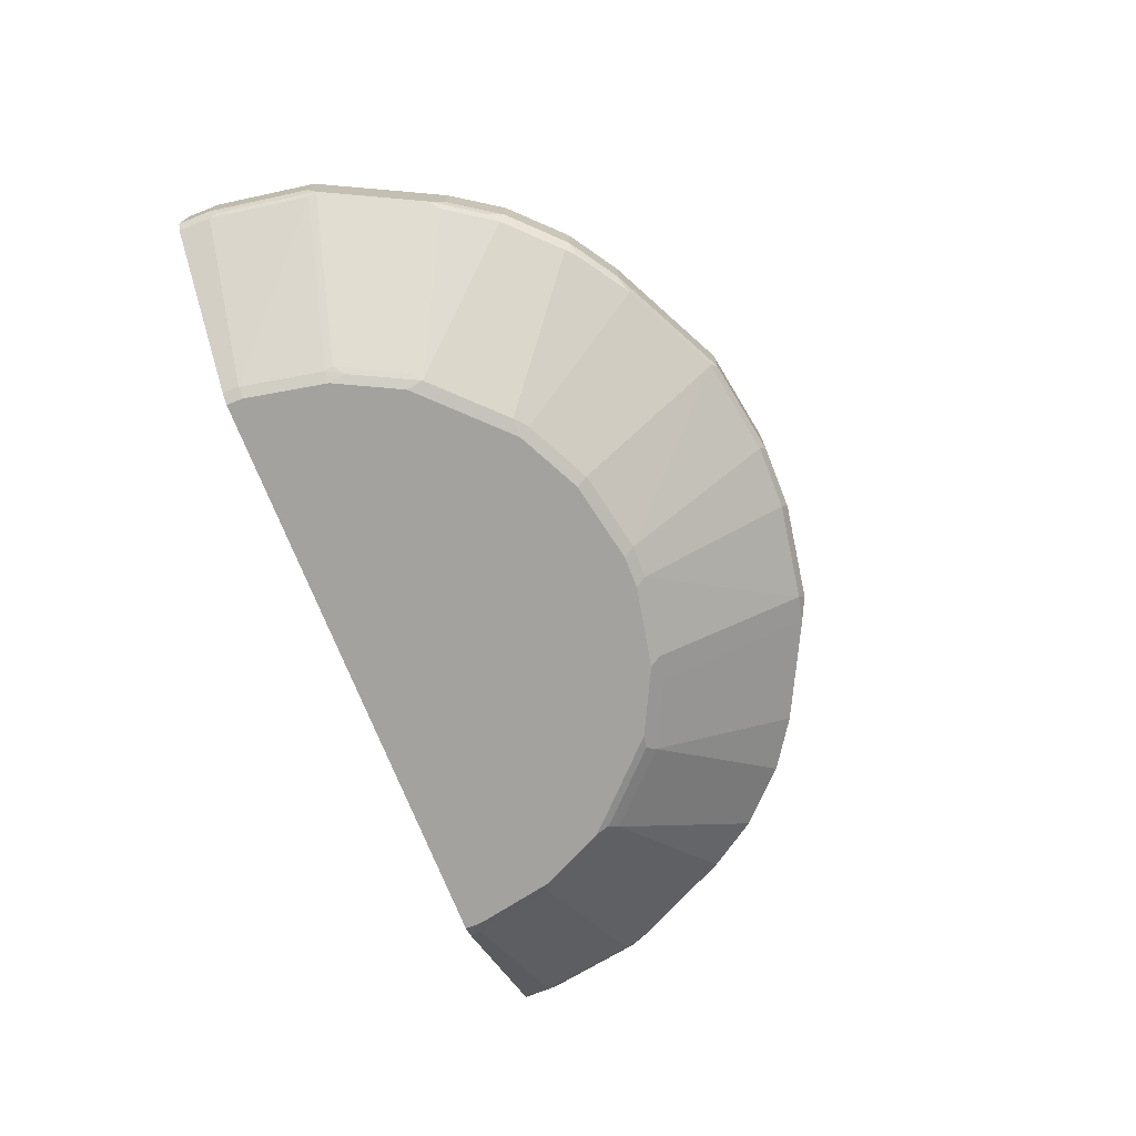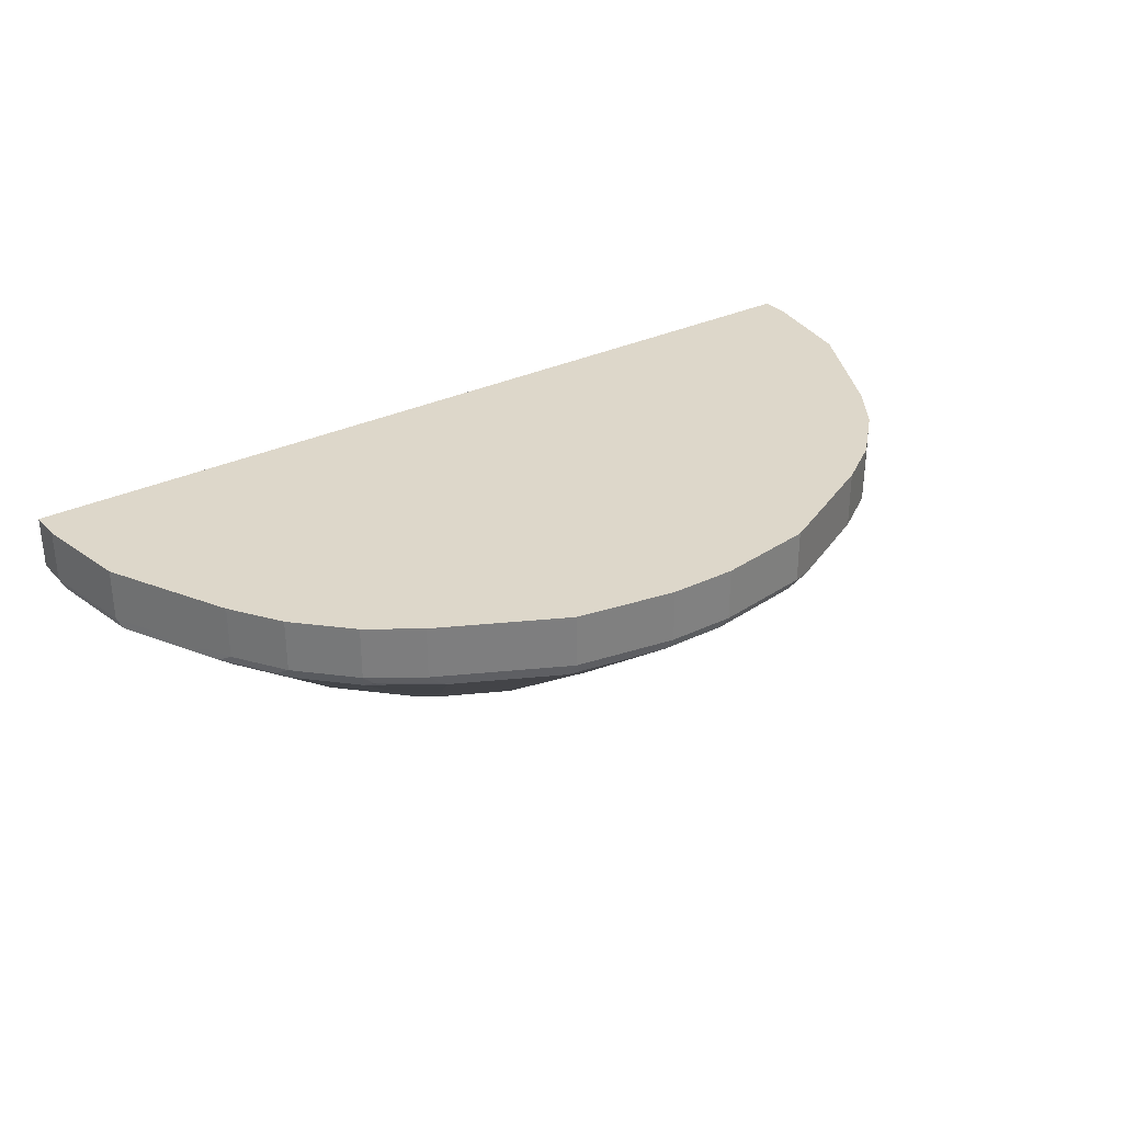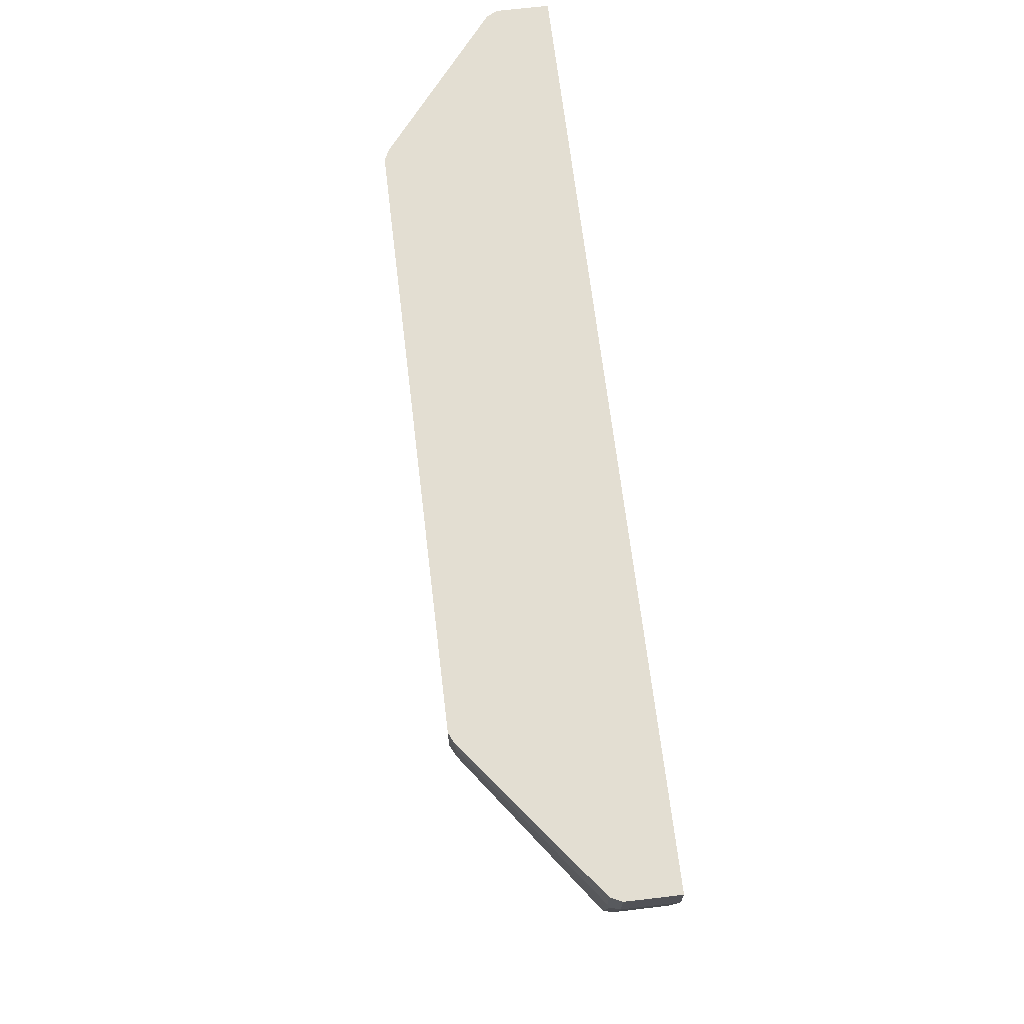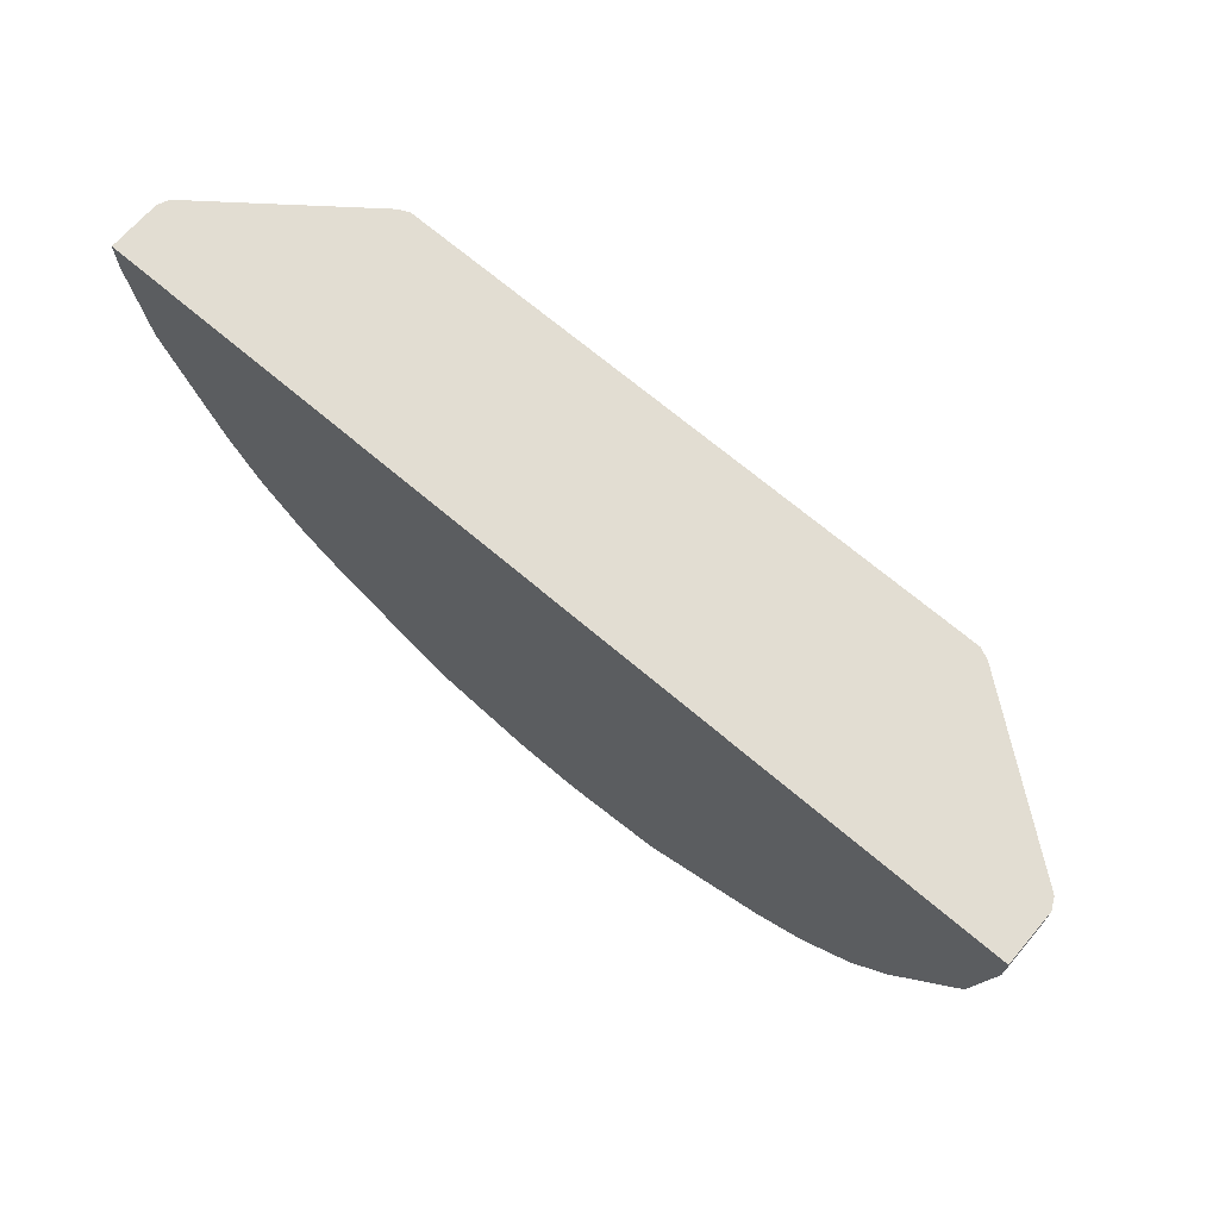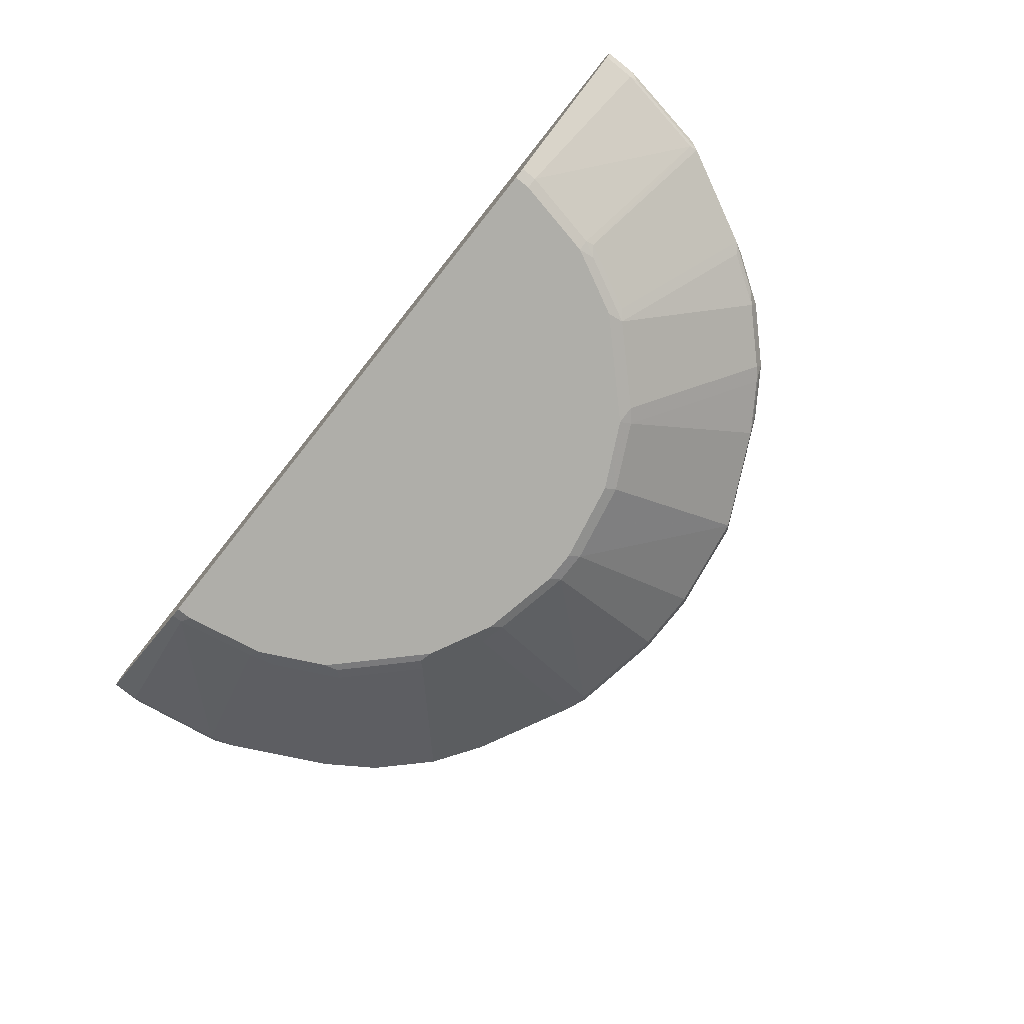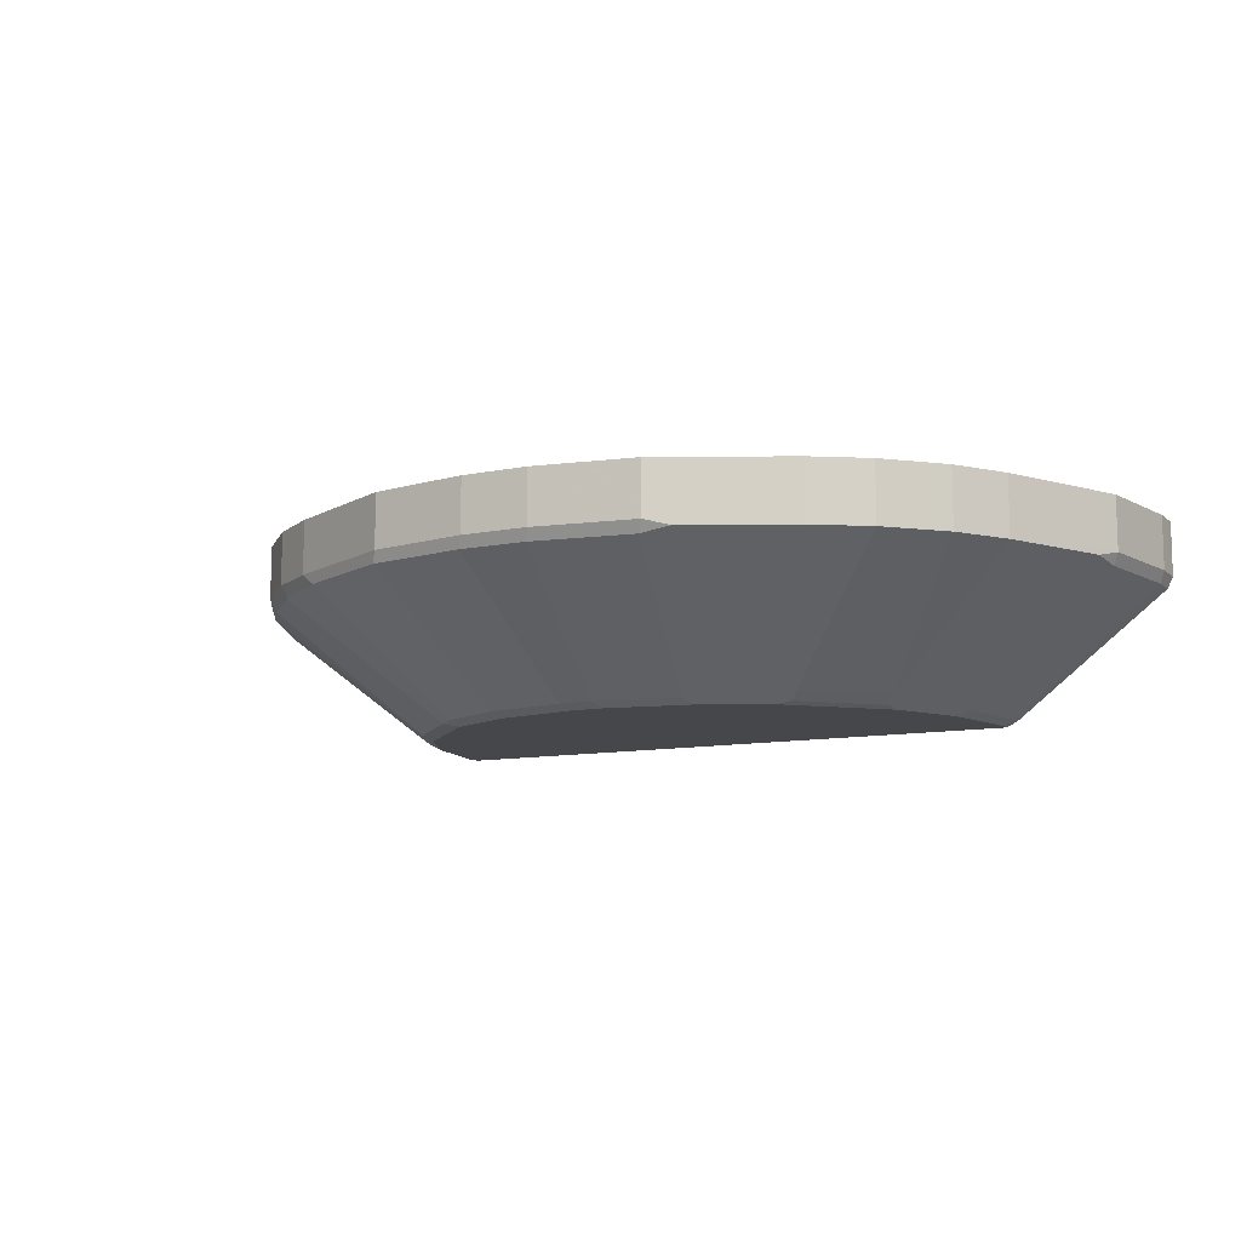
<metadata>
{"format":"obj","ext":"obj","renderer":"f3d","projection":"perspective","resolution":1024,"background":"white","views":[{"elev":-72.6,"azim":111.6,"up":"+Y"},{"elev":30.9,"azim":145.3,"up":"+Y"},{"elev":67.5,"azim":83.2,"up":"+Z"},{"elev":68.3,"azim":-139.4,"up":"+Z"},{"elev":-77.5,"azim":51.5,"up":"+Y"},{"elev":-10.3,"azim":-152.3,"up":"+Y"}]}
</metadata>
<code>
v -0.03945 -0.7512 -0.5535
v -0.03294 -0.7644 -0.5469
v -0.1581 -0.7512 -0.5338
v -0.03945 -0.6885 -0.5535
v 0.03945 -0.7512 -0.5535
v -0.01311 -0.9028 -0.369
v -0.1515 -0.7644 -0.5272
v 0.04606 -0.7644 -0.5469
v -0.1581 -0.6885 -0.5338
v -0.1844 -0.7578 -0.5205
v -0.3031 -0.7578 -0.4613
v 0.03945 -0.6885 -0.5535
v 0.1581 -0.7512 -0.5338
v -0.01972 -0.9094 -0.3558
v -0.1119 -0.9028 -0.3492
v 0.02633 -0.9028 -0.369
v 0.1647 -0.7644 -0.5272
v -0.3031 -0.6885 -0.4613
v -0.1449 -0.8962 -0.3426
v -0.3624 -0.7578 -0.4217
v -0.224 -0.8962 -0.3031
v 0.1581 -0.6885 -0.5338
v 0.3031 -0.7512 -0.4613
v -0.1186 -0.9094 -0.336
v 0.01972 -0.9094 -0.3558
v -0.1581 -0.9094 -0.3163
v 0.1252 -0.9028 -0.3492
v 0.2043 -0.7644 -0.5074
v -0.3624 -0.6885 -0.4217
v -0.3031 -0.8962 -0.2241
v -0.4019 -0.7578 -0.3822
v -0.1977 -0.9094 -0.2965
v -0.2141 -0.9061 -0.2932
v 0.3031 -0.6885 -0.4613
v 0.3624 -0.7512 -0.4217
v 0.3509 -0.7611 -0.425
v 0.2915 -0.7611 -0.4645
v 0.2833 -0.7644 -0.4678
v 0.1186 -0.9094 -0.336
v 0.2043 -0.9028 -0.3097
v 0.1581 -0.9094 -0.3163
v -0.4019 -0.6885 -0.3822
v -0.2932 -0.9061 -0.2142
v -0.3097 -0.9028 -0.1911
v -0.3427 -0.8962 -0.145
v -0.481 -0.7578 -0.2636
v -0.4612 -0.7578 -0.3031
v -0.4217 -0.7578 -0.3624
v -0.2537 -0.9061 -0.2537
v -0.2372 -0.9094 -0.257
v 0.3624 -0.6885 -0.4217
v 0.3583 -0.7661 -0.4151
v 0.4019 -0.7512 -0.3822
v 0.3427 -0.7644 -0.4283
v 0.2199 -0.9044 -0.2965
v 0.1977 -0.9094 -0.2965
v -0.4217 -0.6885 -0.3624
v -0.2768 -0.9094 -0.2175
v -0.2965 -0.9094 -0.1977
v -0.336 -0.9094 -0.1186
v -0.3492 -0.9028 -0.1121
v -0.5271 -0.7644 -0.1516
v -0.5238 -0.7611 -0.1681
v -0.5205 -0.7578 -0.1846
v -0.5008 -0.7578 -0.2241
v -0.514 -0.7512 -0.1977
v -0.4744 -0.7512 -0.2768
v -0.4663 -0.6885 -0.293
v -0.4612 -0.6885 -0.3031
v 0.4019 -0.6885 -0.3822
v 0.3978 -0.7661 -0.3756
v 0.2594 -0.9044 -0.257
v 0.4217 -0.7512 -0.3624
v 0.2372 -0.9094 -0.257
v -0.3558 -0.9094 -0.01981
v -0.369 -0.9028 -0.0132
v -0.5469 -0.7644 -0.03297
v -0.5535 -0.7512 -0.03958
v -0.5337 -0.7512 -0.1582
v -0.5302 -0.6885 -0.1652
v -0.5157 -0.6885 -0.1943
v -0.471 -0.6885 -0.2837
v 0.4217 -0.6885 -0.3624
v 0.4175 -0.7661 -0.3558
v 0.299 -0.9044 -0.2175
v 0.4299 -0.7611 -0.3459
v 0.4612 -0.7512 -0.3031
v 0.2768 -0.9094 -0.2175
v -0.3362 -0.9094 -8.884e-05
v -0.3559 -0.9093 -8.884e-05
v -0.369 -0.9028 -8.884e-05
v -0.5469 -0.7644 -8.884e-05
v -0.5535 -0.7512 -0.01981
v -0.5535 -0.6885 -0.03958
v -0.5337 -0.6885 -0.1582
v 0.4612 -0.6885 -0.3031
v 0.4571 -0.7661 -0.2965
v 0.3113 -0.8995 -0.2076
v 0.3509 -0.8995 -0.1285
v 0.3385 -0.9044 -0.1384
v 0.2965 -0.9094 -0.1977
v 0.4694 -0.7611 -0.2866
v 0.4624 -0.6885 -0.3008
v 0.4744 -0.7512 -0.2768
v 0.3557 -0.9094 -8.884e-05
v -0.5534 -0.7513 -8.884e-05
v -0.5535 -0.7316 -8.884e-05
v -0.5535 -0.6885 -8.884e-05
v 0.4893 -0.7611 -0.2471
v 0.3492 -0.9028 -0.1186
v 0.5287 -0.7611 -0.1681
v 0.5271 -0.7644 -0.1582
v 0.336 -0.9094 -0.1186
v 0.4756 -0.6885 -0.2745
v 0.3558 -0.9094 -0.01981
v 0.369 -0.9028 -8.884e-05
v 0.5535 -0.6885 -8.884e-05
v 0.514 -0.7512 -0.1977
v 0.369 -0.9028 -0.01981
v 0.5337 -0.7512 -0.1582
v 0.5535 -0.7512 -0.03958
v 0.5486 -0.7611 -0.04944
v 0.5469 -0.7644 -0.03958
v 0.514 -0.6885 -0.1977
v 0.5469 -0.7644 -8.884e-05
v 0.5535 -0.7316 -8.884e-05
v 0.5535 -0.6885 -0.03958
v 0.5337 -0.6885 -0.1582
v 0.5535 -0.7512 -0.01981
v 0.5534 -0.7513 -8.884e-05
f 1 2 3
f 62 78 79
f 62 79 63
f 62 76 77
f 63 79 64
f 64 79 66
f 64 66 65
f 66 79 80
f 66 80 81
f 67 82 68
f 71 84 85
f 72 88 74
f 73 86 84
f 73 83 96
f 62 77 78
f 73 96 87
f 73 102 86
f 75 89 90
f 75 90 91
f 75 91 76
f 76 91 92
f 76 92 77
f 77 92 93
f 77 93 78
f 78 93 107
f 78 107 108
f 78 108 94
f 78 94 95
f 78 95 79
f 73 87 102
f 79 95 80
f 61 76 62
f 60 75 76
f 43 60 44
f 43 49 50
f 43 50 58
f 44 60 45
f 45 60 61
f 45 61 62
f 45 62 63
f 45 63 64
f 45 64 65
f 45 65 46
f 46 65 66
f 46 66 81
f 46 81 82
f 60 76 61
f 46 82 67
f 47 67 68
f 47 68 69
f 47 69 57
f 47 57 48
f 52 71 85
f 52 85 72
f 52 72 55
f 53 70 83
f 53 83 73
f 53 73 84
f 53 84 71
f 55 72 74
f 55 74 56
f 46 67 47
f 84 86 97
f 84 97 85
f 85 97 102
f 105 115 116
f 109 114 118
f 109 118 111
f 110 112 119
f 110 119 113
f 111 118 120
f 111 120 121
f 111 121 122
f 111 122 123
f 111 123 112
f 112 123 119
f 113 119 115
f 114 124 118
f 104 114 109
f 115 119 116
f 116 123 125
f 117 126 129
f 117 129 121
f 117 121 127
f 118 124 128
f 118 128 120
f 120 128 127
f 120 127 121
f 121 129 125
f 121 125 123
f 121 123 122
f 125 129 130
f 126 130 129
f 116 119 123
f 102 104 109
f 100 110 113
f 99 112 110
f 85 102 98
f 85 98 99
f 85 99 100
f 85 100 113
f 85 113 101
f 85 101 88
f 86 102 97
f 87 96 103
f 87 103 114
f 87 114 104
f 87 104 102
f 89 105 116
f 89 116 125
f 89 125 130
f 89 130 126
f 89 126 117
f 89 117 108
f 89 108 107
f 89 107 106
f 89 106 92
f 89 92 91
f 89 91 90
f 92 106 93
f 93 106 107
f 98 102 109
f 98 109 99
f 99 110 100
f 99 109 111
f 99 111 112
f 43 59 60
f 43 58 59
f 72 85 88
f 40 54 52
f 4 96 83
f 4 83 70
f 4 70 51
f 4 51 34
f 4 34 22
f 4 22 12
f 5 12 22
f 5 22 13
f 5 13 17
f 5 17 8
f 6 14 24
f 6 24 15
f 6 15 7
f 4 103 96
f 6 16 25
f 7 15 19
f 7 19 10
f 8 17 16
f 10 19 11
f 11 20 29
f 11 29 18
f 11 19 21
f 11 21 20
f 13 22 34
f 13 34 23
f 13 23 28
f 13 28 17
f 14 25 39
f 6 25 14
f 4 114 103
f 4 124 114
f 4 128 124
f 1 3 9
f 1 9 4
f 1 4 12
f 1 12 5
f 1 5 8
f 1 8 2
f 2 6 7
f 2 7 3
f 2 8 16
f 2 16 6
f 3 7 10
f 3 10 11
f 3 11 18
f 3 18 9
f 4 9 18
f 4 18 29
f 4 29 42
f 4 42 57
f 40 52 55
f 4 69 68
f 4 68 82
f 4 82 81
f 4 81 80
f 4 80 95
f 4 95 94
f 4 94 108
f 4 108 117
f 4 117 127
f 4 127 128
f 14 39 41
f 14 41 56
f 4 57 69
f 14 74 88
f 23 36 37
f 23 37 38
f 23 38 28
f 27 40 56
f 27 56 41
f 27 41 39
f 28 38 40
f 30 43 44
f 30 44 45
f 30 45 46
f 30 46 47
f 30 47 48
f 30 48 31
f 23 35 36
f 30 49 43
f 31 57 42
f 32 50 49
f 32 49 33
f 35 51 70
f 35 70 53
f 35 53 71
f 35 71 52
f 36 52 54
f 36 54 38
f 36 38 37
f 38 54 40
f 40 55 56
f 14 56 74
f 31 48 57
f 23 51 35
f 35 52 36
f 21 49 30
f 14 88 101
f 23 34 51
f 14 101 113
f 14 113 115
f 14 115 105
f 14 105 89
f 14 75 60
f 14 60 59
f 14 59 58
f 14 58 50
f 14 50 32
f 14 32 26
f 14 26 24
f 15 24 26
f 14 89 75
f 15 32 21
f 21 32 33
f 15 26 32
f 21 33 49
f 20 21 30
f 20 42 29
f 20 30 31
f 17 40 27
f 20 31 42
f 16 39 25
f 16 27 39
f 16 17 27
f 15 21 19
f 17 28 40

</code>
